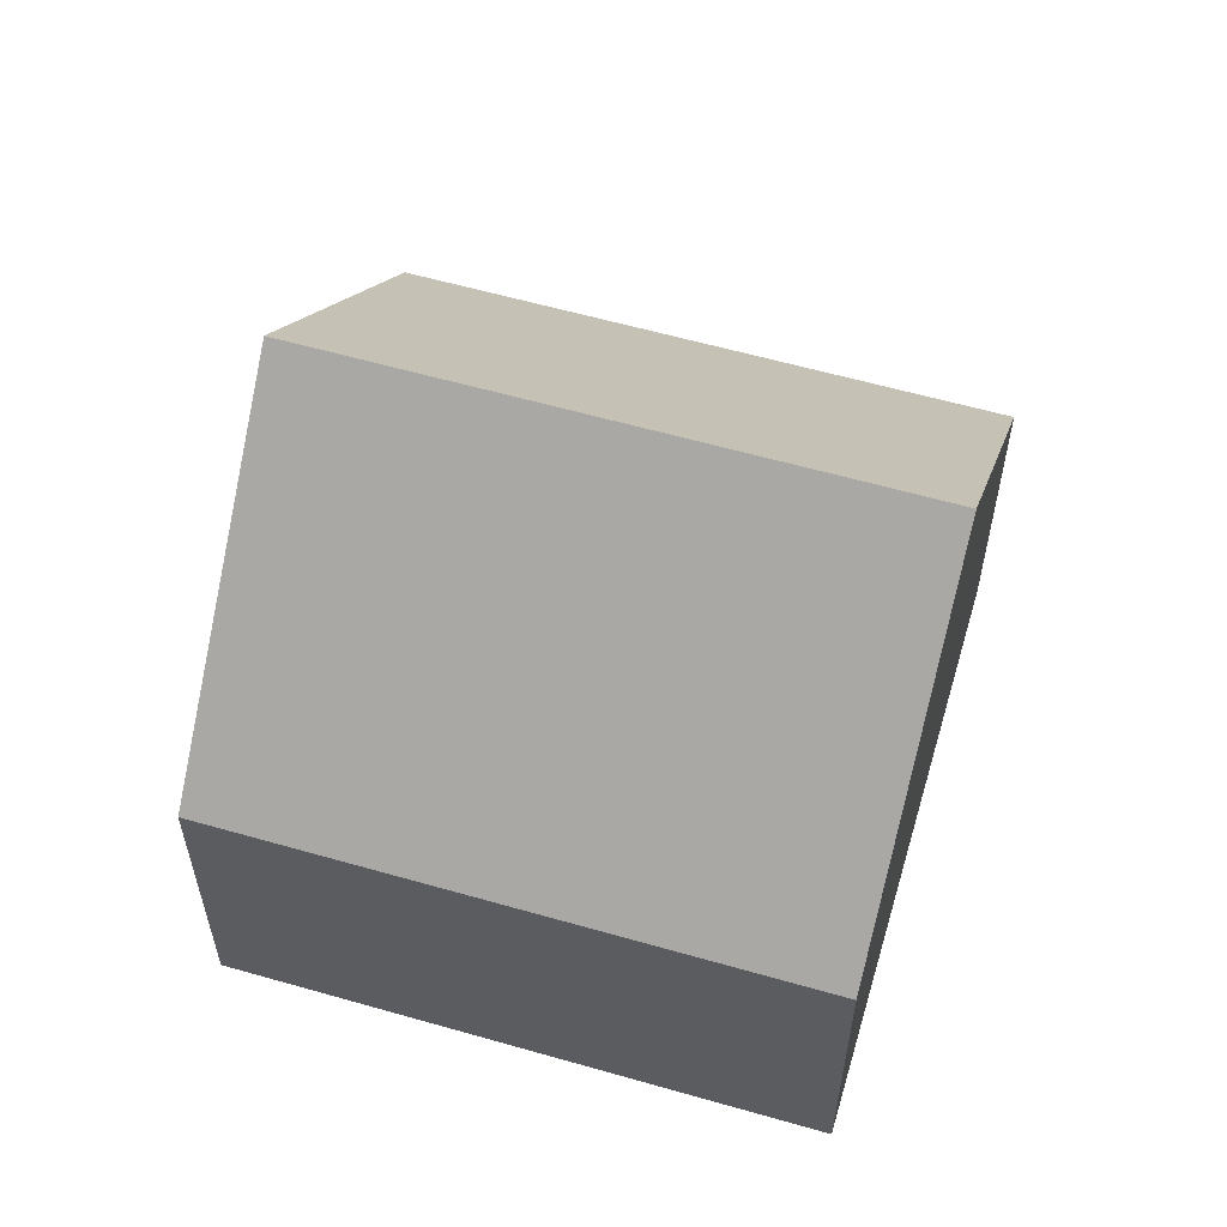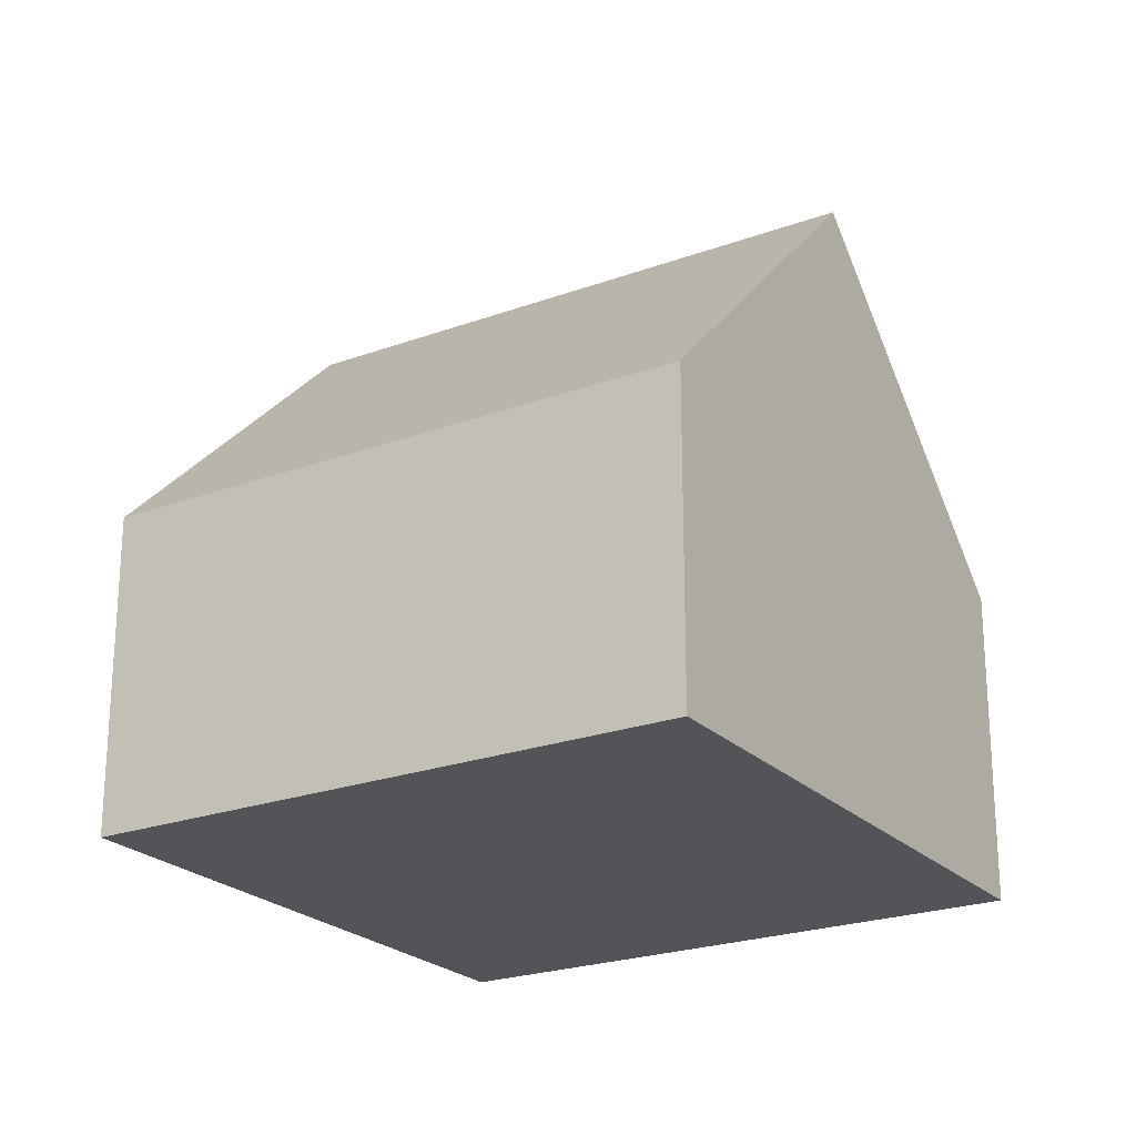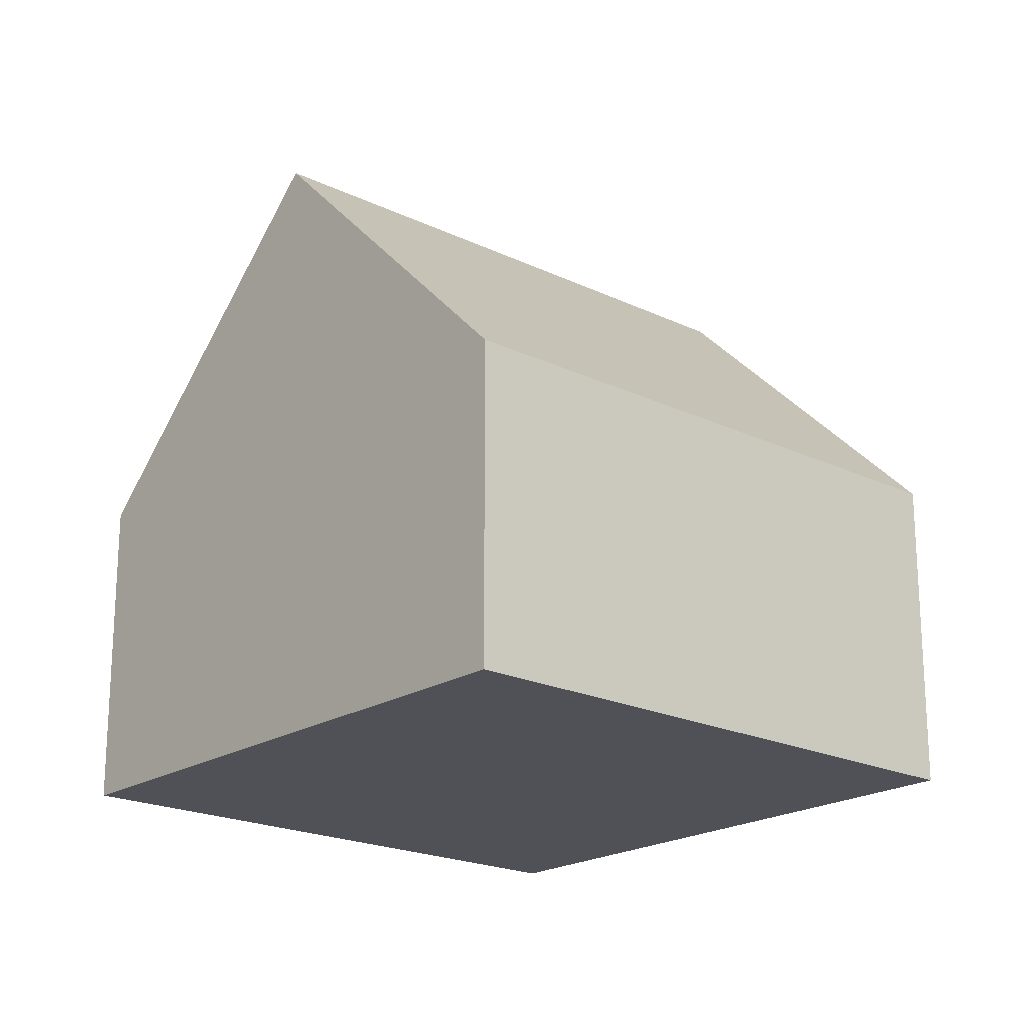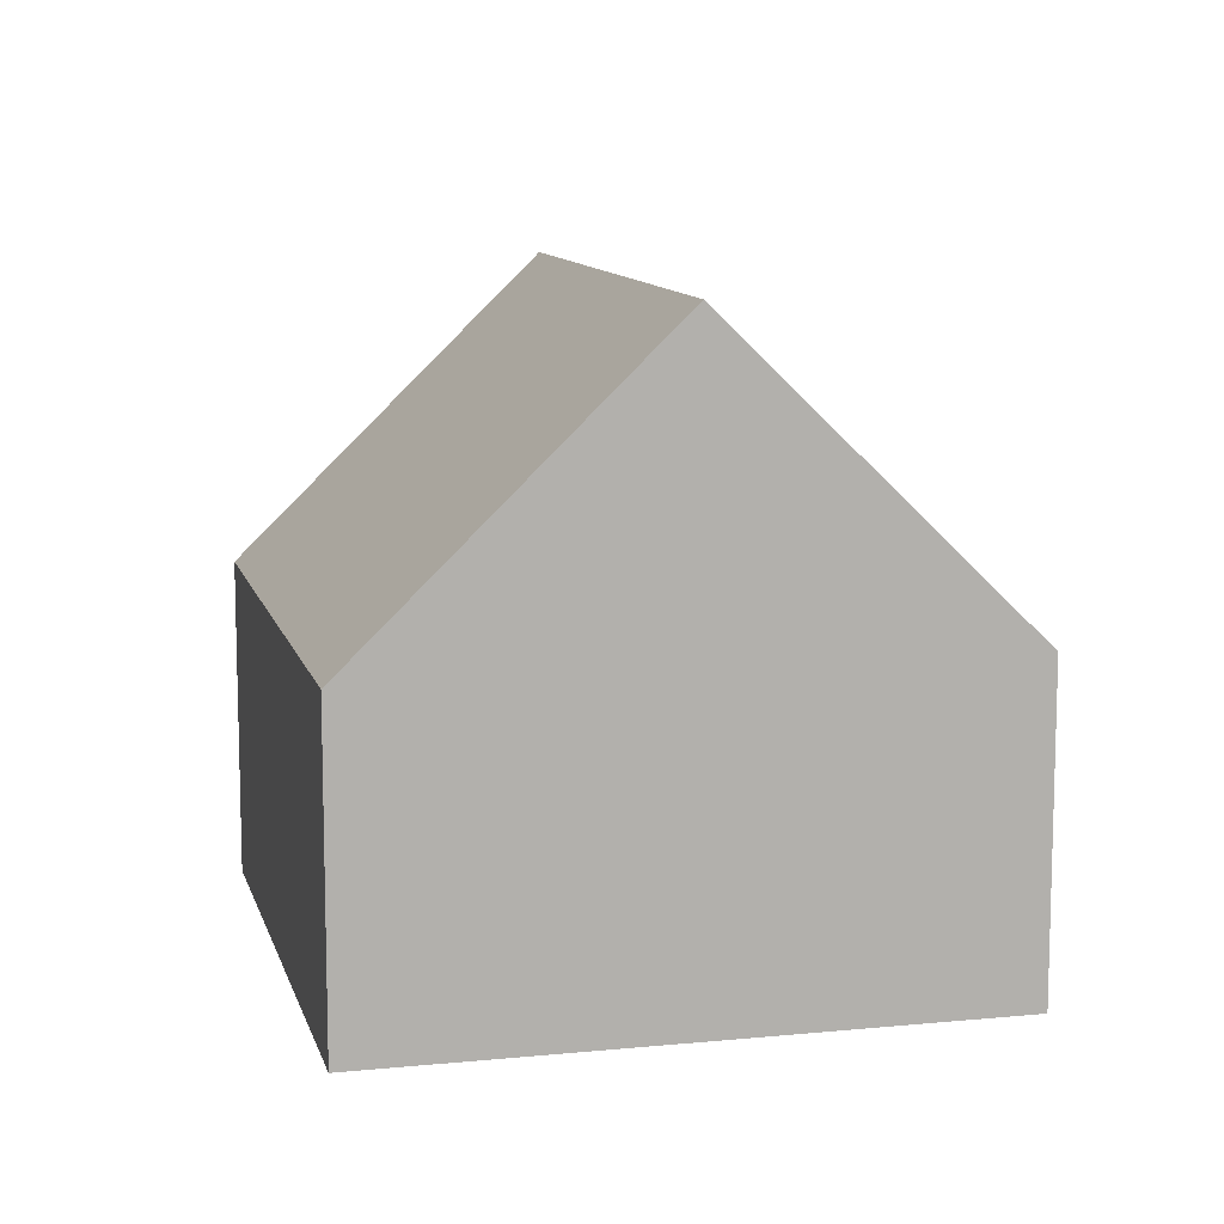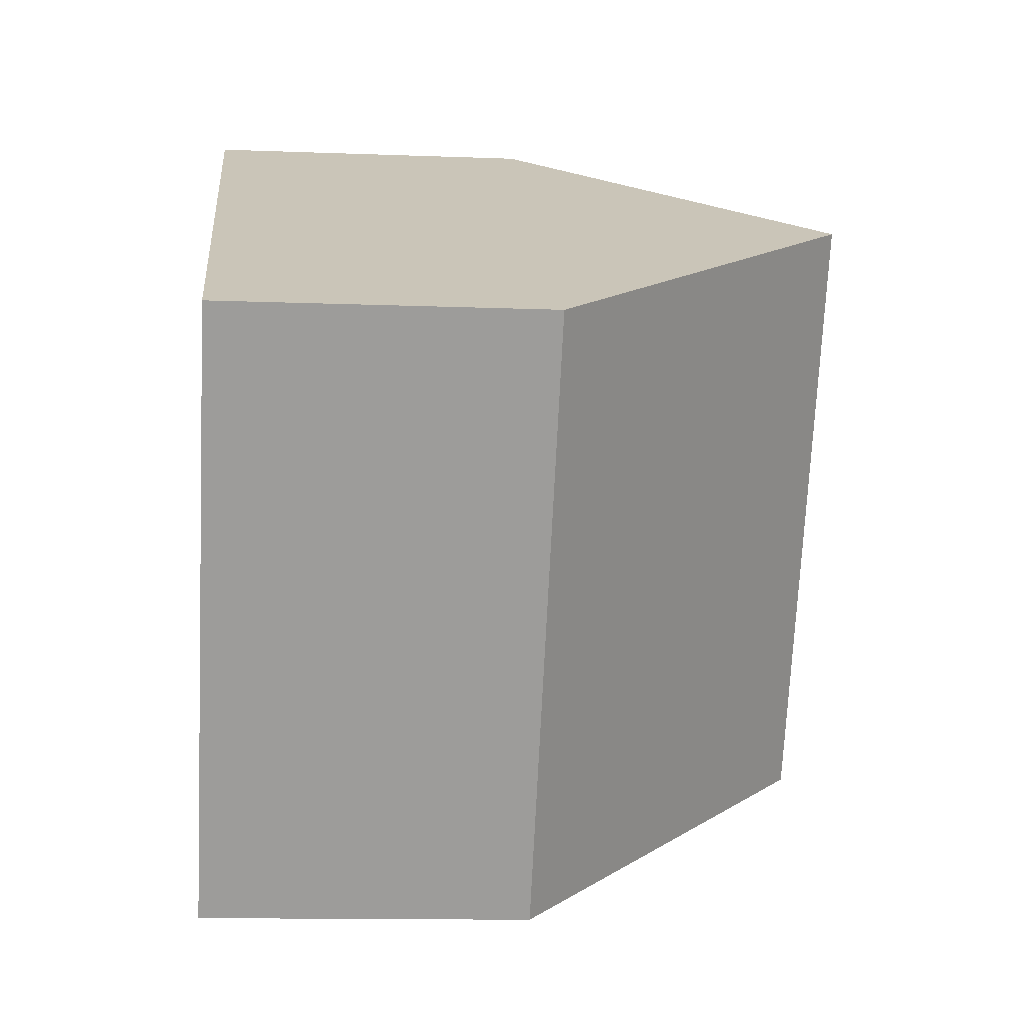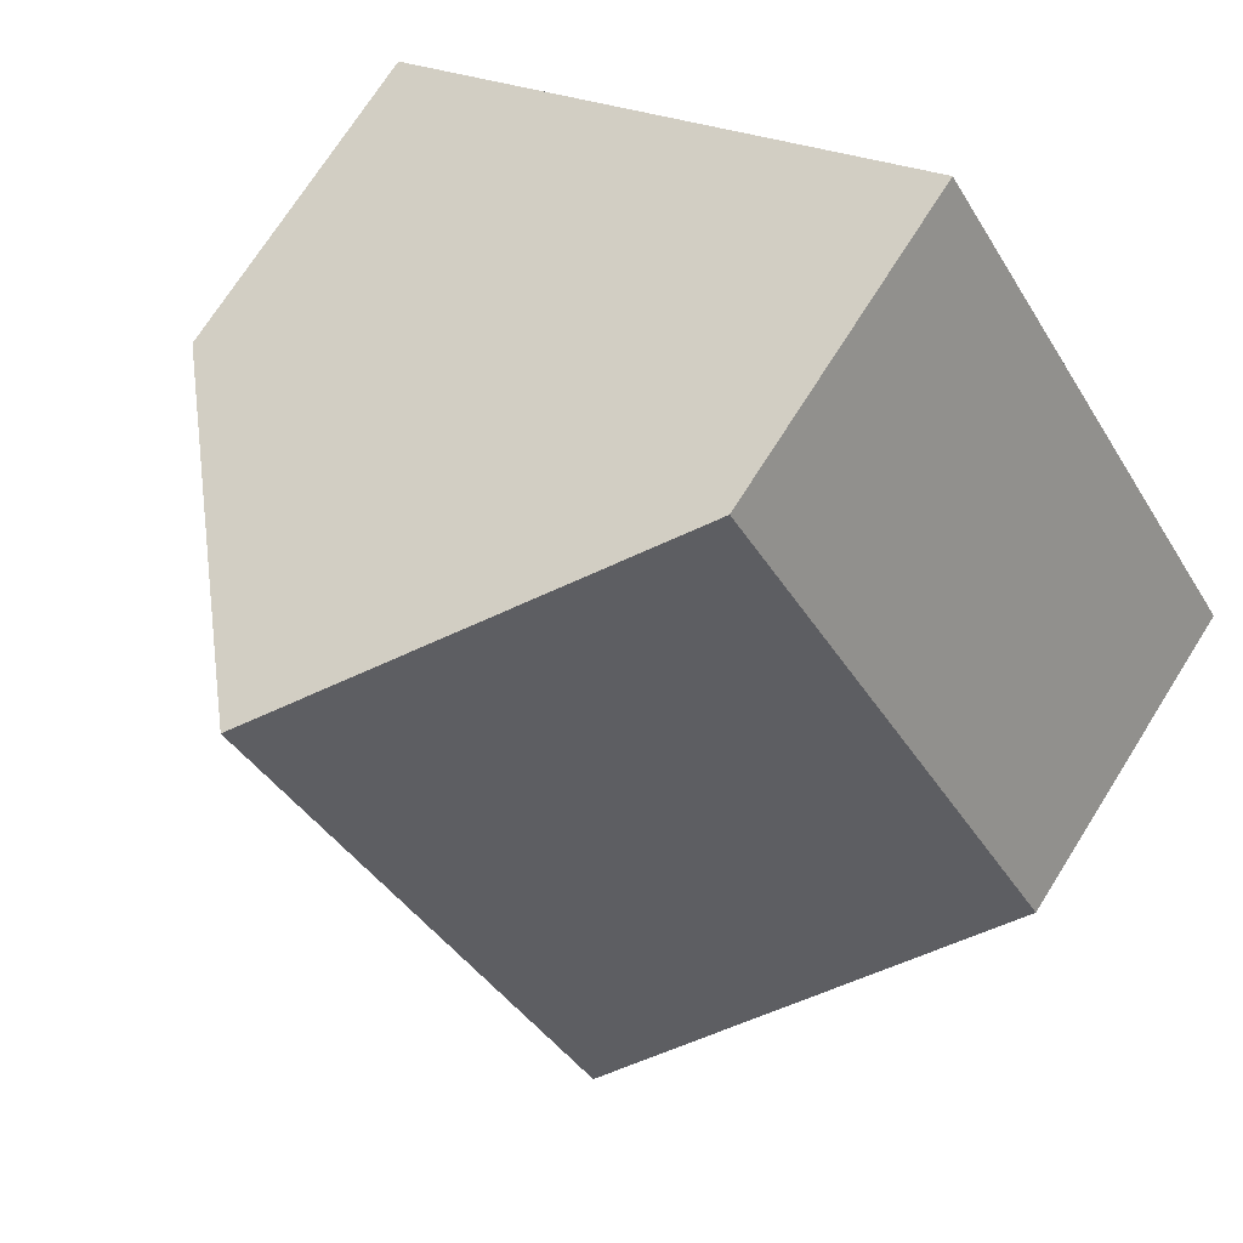
<metadata>
{"format":"obj","ext":"obj","renderer":"f3d","projection":"perspective","resolution":1024,"background":"white","views":[{"elev":59.2,"azim":139.1,"up":"+Y"},{"elev":-23.1,"azim":-25.4,"up":"+Y"},{"elev":-20.4,"azim":-98.5,"up":"+Y"},{"elev":10.8,"azim":-161.1,"up":"+Y"},{"elev":-12.5,"azim":84.9,"up":"+Z"},{"elev":71.8,"azim":-147.8,"up":"+Z"}]}
</metadata>
<code>
v  7.532 4.57 -4.833
v  8.505 8.899 4.969
v  12.27 4.57 2.553
v  3.766 8.899 -2.417
v  0 4.57 2.798e-16
v  4.739 4.57 7.386
v  4.739 -4.523e-16 7.386
v  8.505 -3.043e-16 4.969
v  12.27 -1.563e-16 2.553
v  7.532 2.959e-16 -4.833
v  3.766 1.48e-16 -2.417
v  0 0 0
g defaultobject
f 1 2 3
f 2 1 4
f 5 2 4
f 2 5 6
f 7 2 6
f 2 7 3
f 3 7 8
f 3 8 9
f 9 1 3
f 1 9 10
f 10 4 1
f 4 10 5
f 5 10 11
f 5 11 12
f 12 6 5
f 6 12 7
f 8 10 9
f 10 8 7
f 10 7 12
f 10 12 11

</code>
